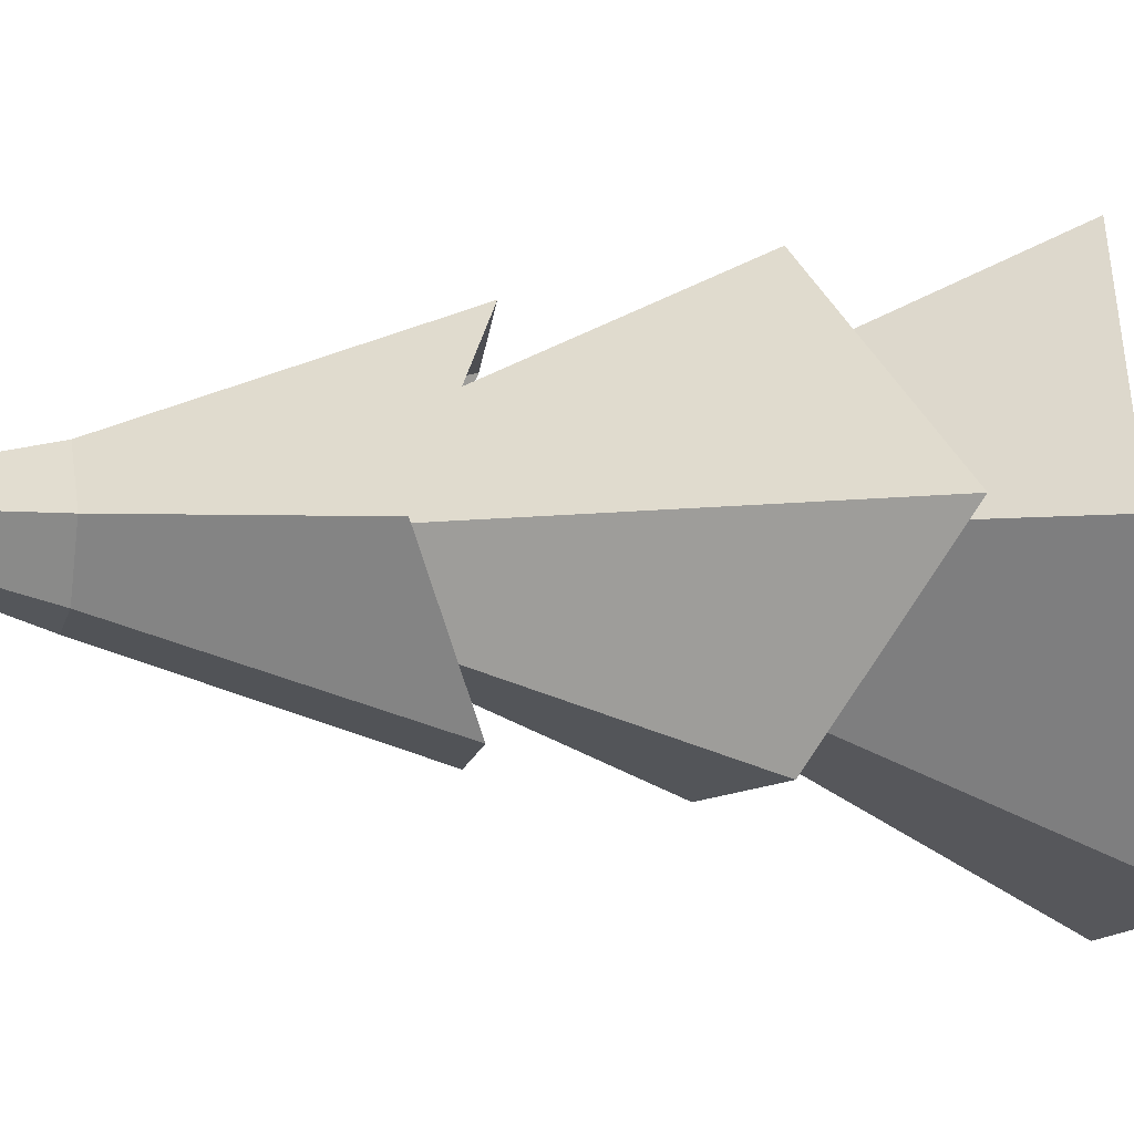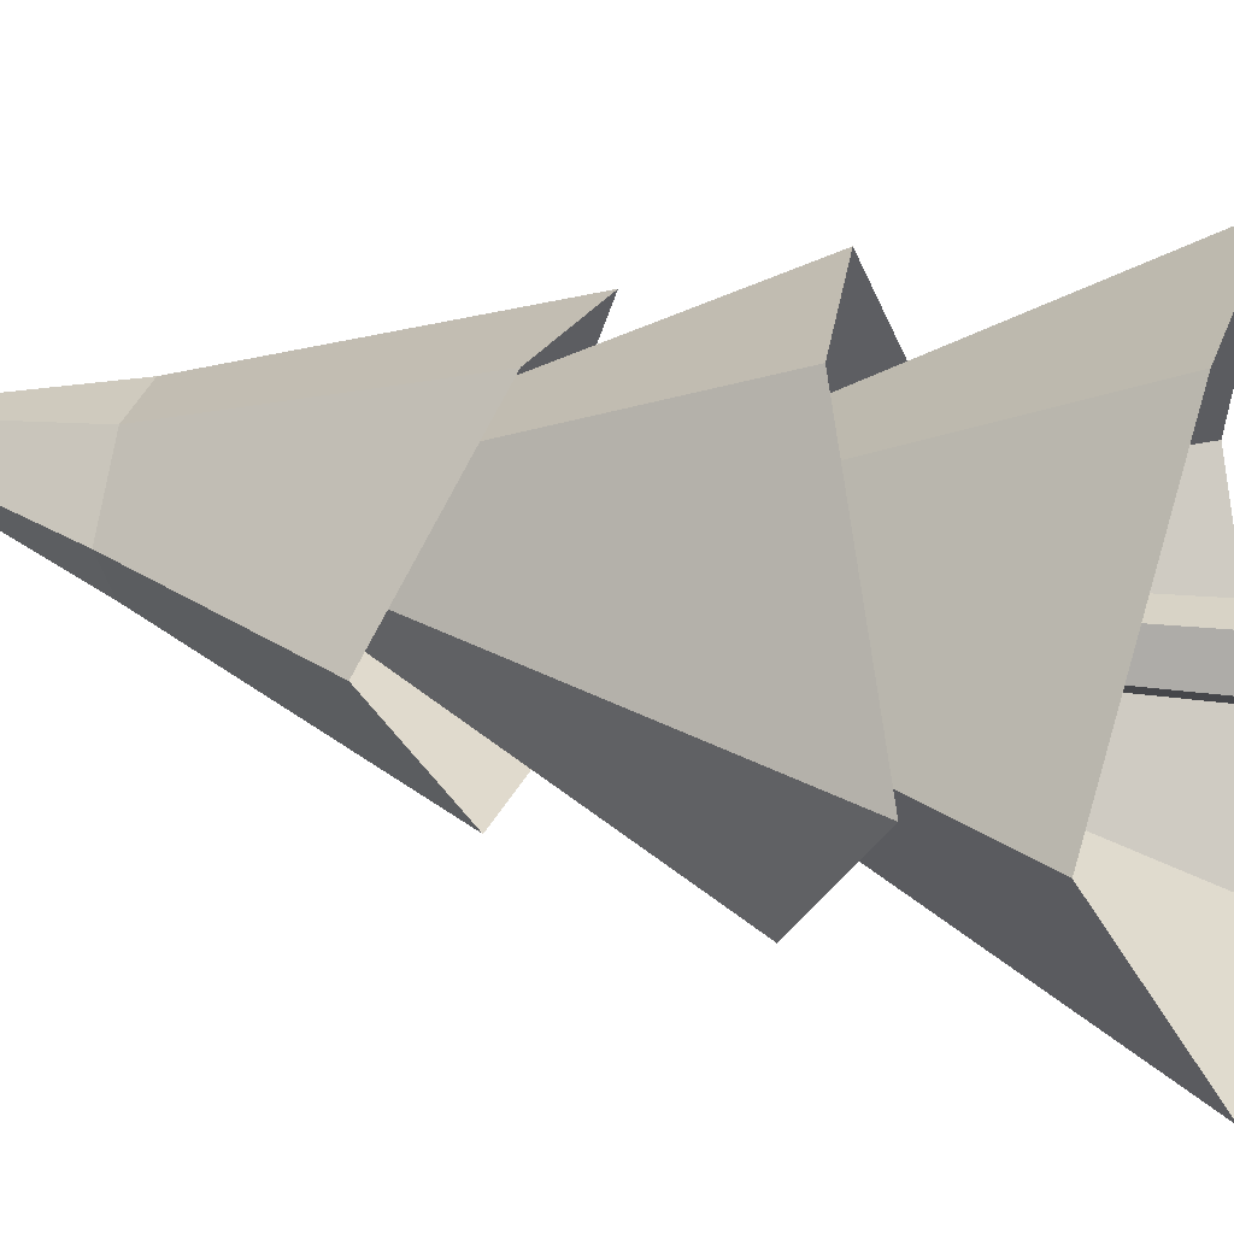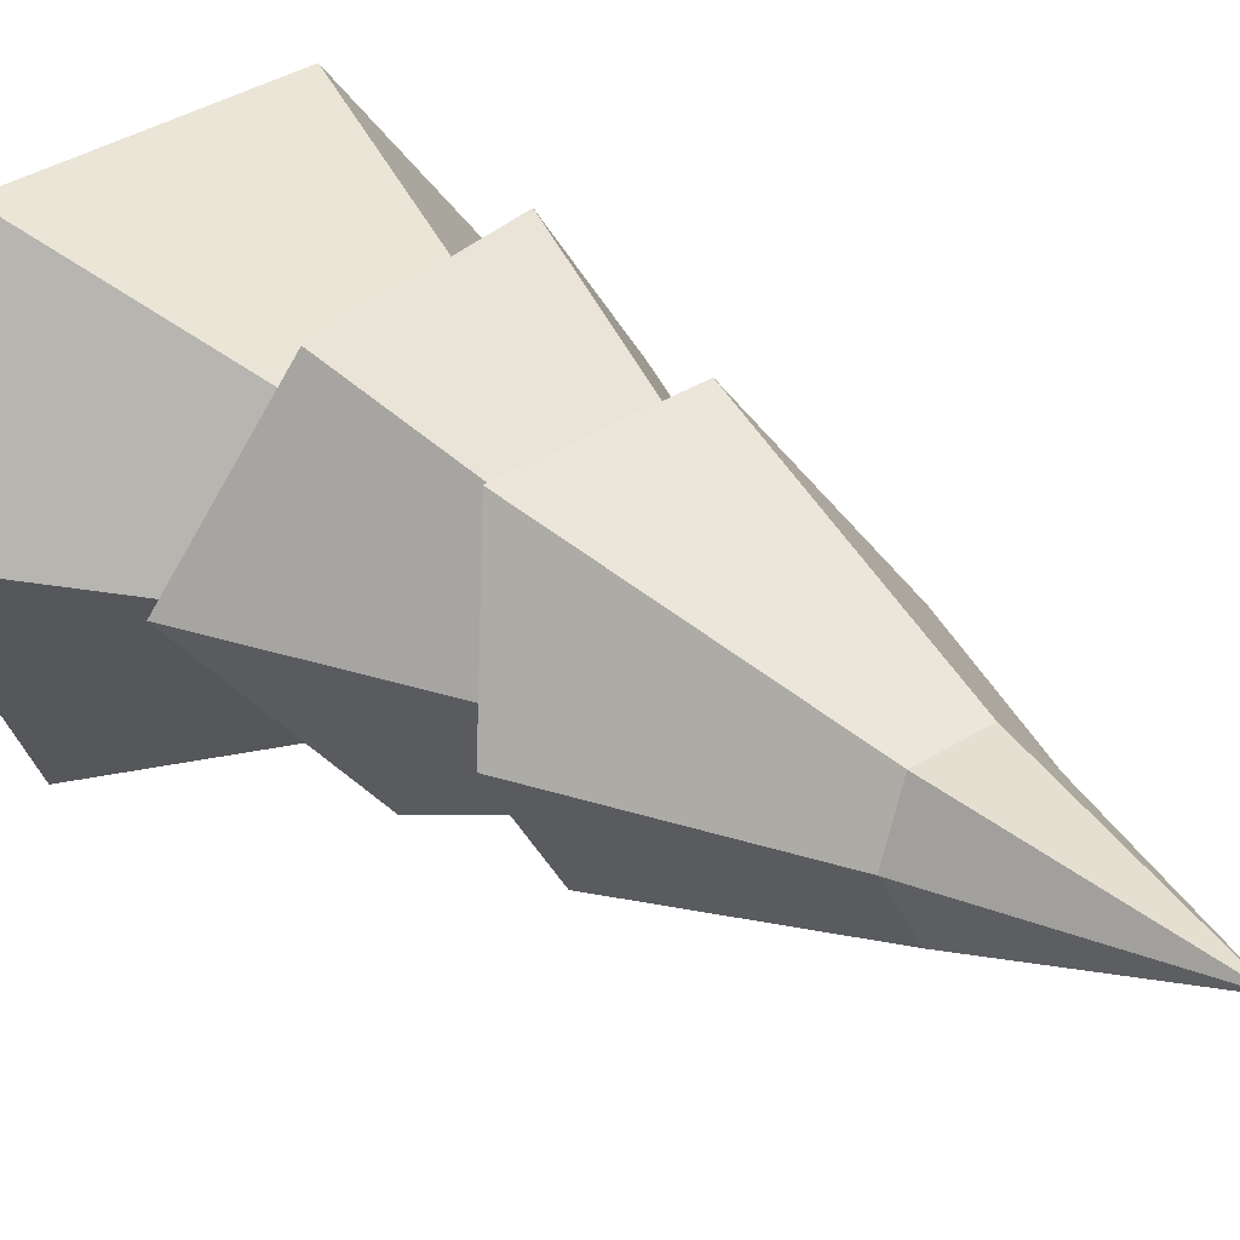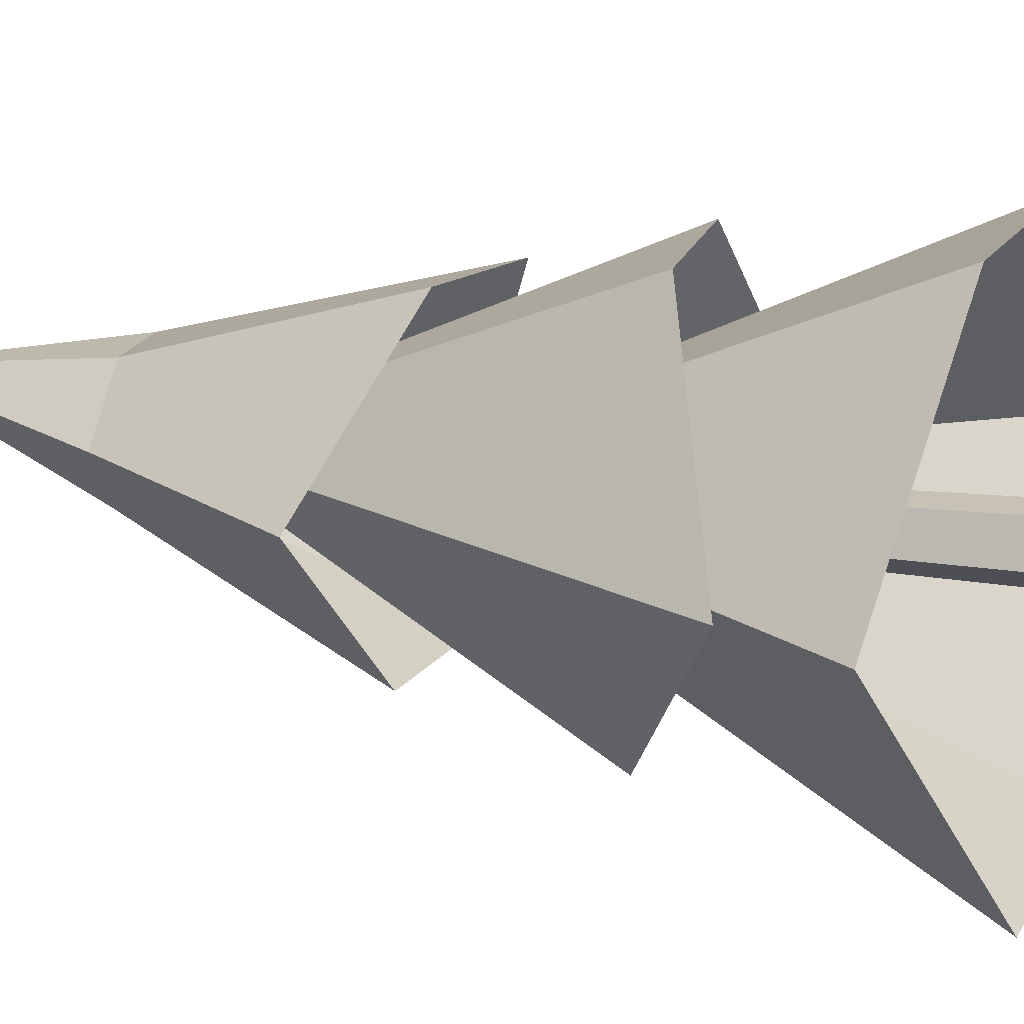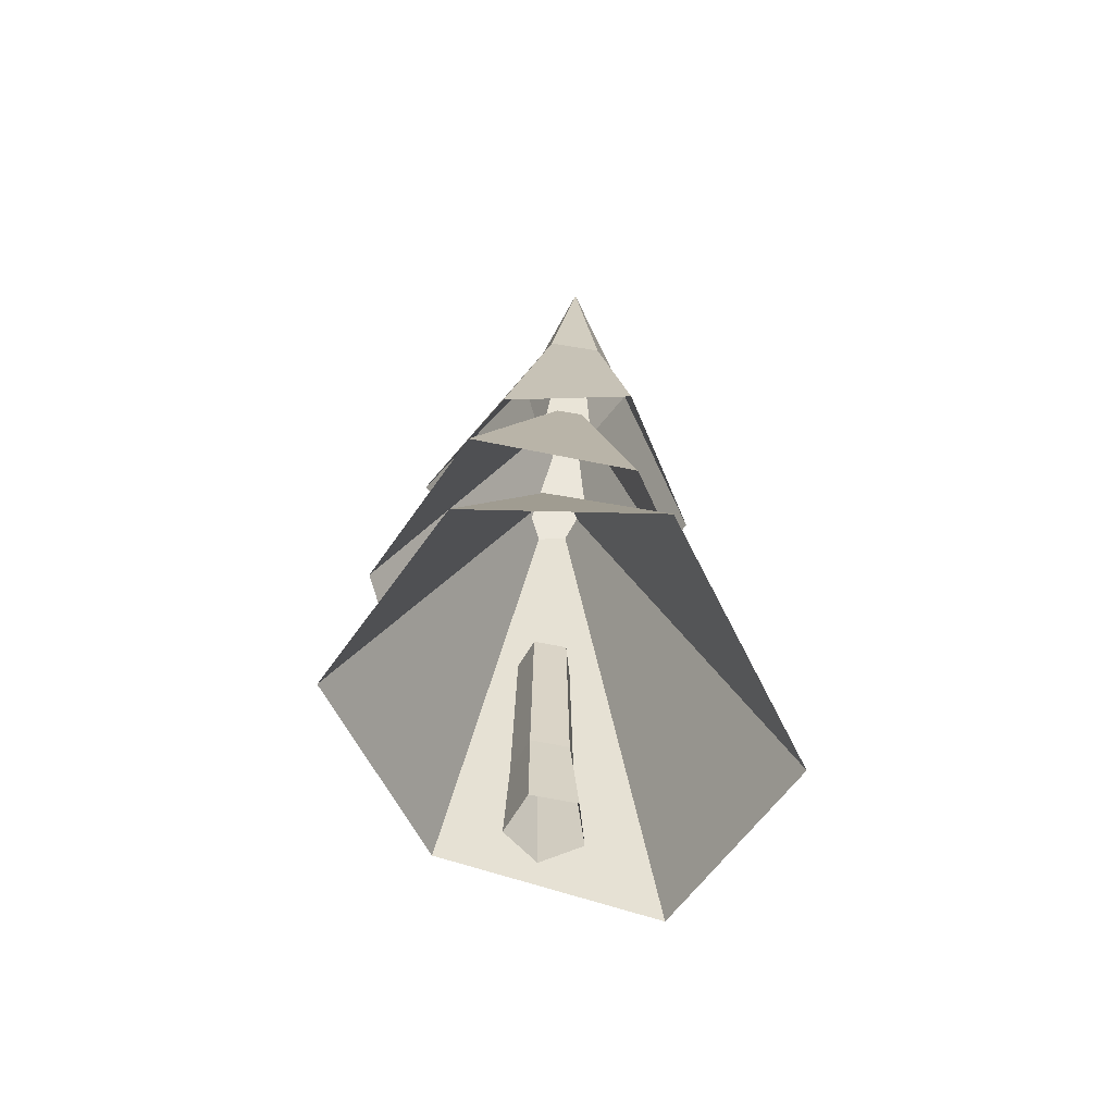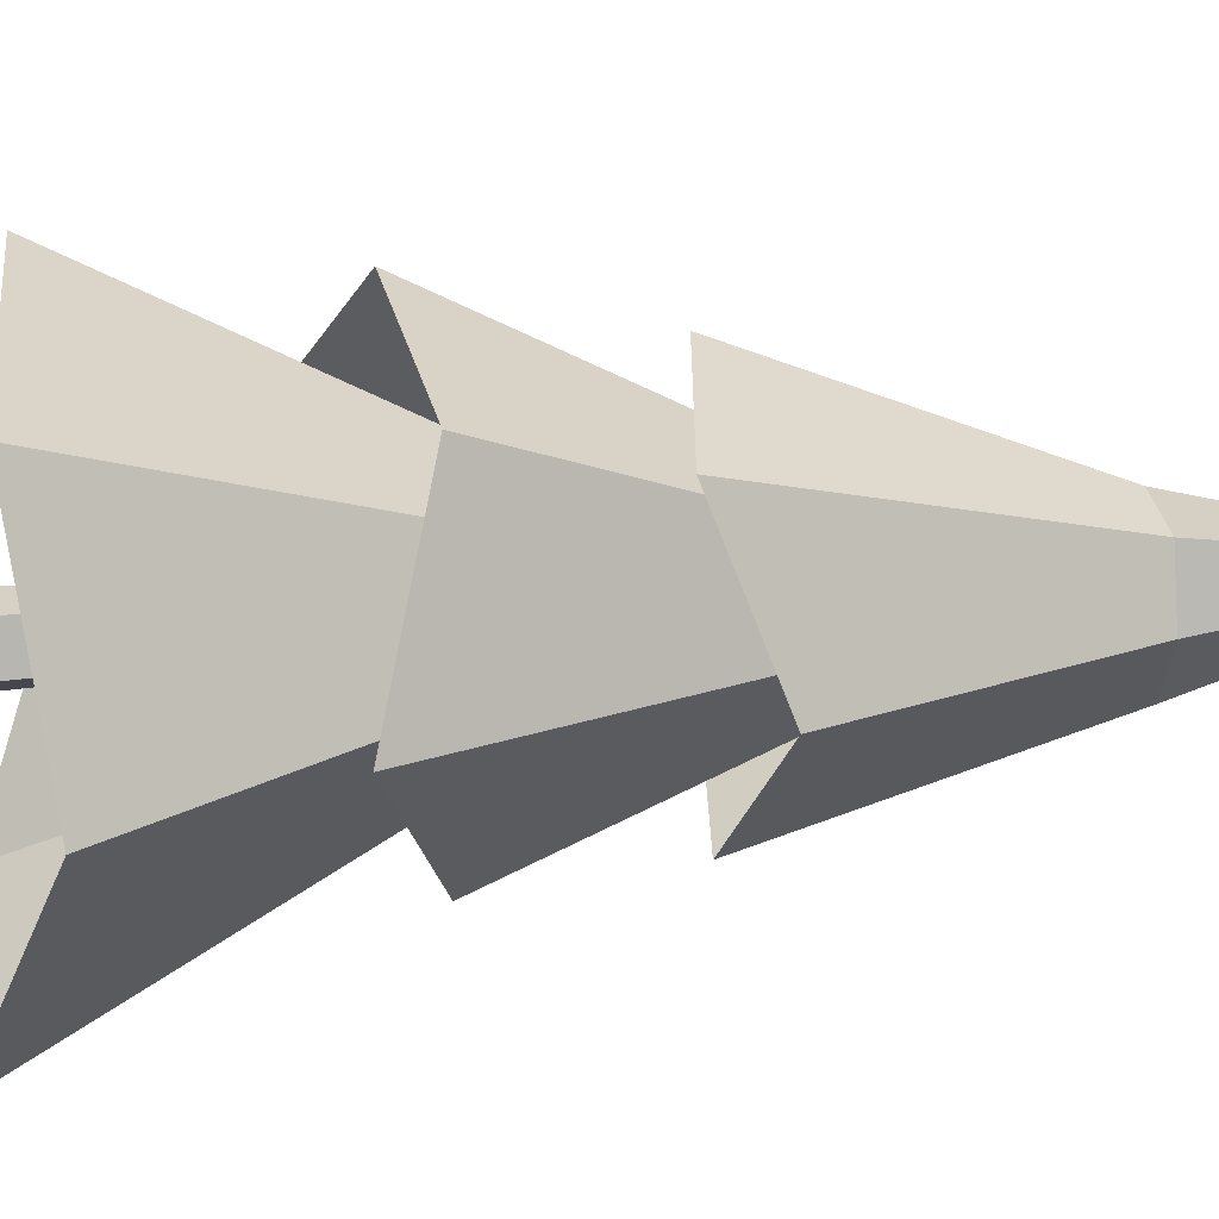
<metadata>
{"format":"obj","ext":"obj","renderer":"f3d","projection":"perspective","resolution":1024,"background":"white","views":[{"elev":-7.5,"azim":-106.3,"up":"+Z"},{"elev":28.6,"azim":-80.4,"up":"+Z"},{"elev":29.2,"azim":132.0,"up":"+Z"},{"elev":19.4,"azim":-75.7,"up":"+Z"},{"elev":-61.3,"azim":60.1,"up":"+Y"},{"elev":26.8,"azim":79.0,"up":"+Z"}]}
</metadata>
<code>
g Pine_Tree_OneSided_s_04
v 0 0 -0.1079
v -0.1019 0 -0.03391
v -0.06297 0 0.08586
v 0.06297 0 0.08586
v 0.1019 0 -0.03391
v 0.002118 0.7502 -0.06837
v -0.06977 0.7504 -0.01613
v -0.04224 0.7505 0.06835
v 0.04664 0.7502 0.06831
v 0.07405 0.75 -0.01619
v -0.08156 0.2549 -0.0191
v -0.05004 0.2549 0.07791
v 0.08347 0.255 -0.0191
v 0.000953 0.255 -0.07905
v 0.05195 0.2549 0.07791
v -0.3548 0.3852 -0.5729
v -0.6458 0.6343 0.004219
v -0.2214 0.508 0.5656
v 0.4365 0.4385 0.5272
v 0.6764 0.4941 0.02377
v 0.2826 0.3283 -0.6081
v 0.01549 1.504 -0.04992
v -0.02807 1.506 0.01732
v 0.03836 1.504 0.0853
v 0.119 1.501 0.08521
v 0.1439 1.5 0.01713
v 0.09203 1.501 -0.04644
v -0.2762 1.073 -0.3827
v -0.5894 0.8734 0.03399
v -0.147 1.039 0.4974
v 0.3577 1.059 0.4552
v 0.5603 0.9236 0.04079
v 0.2158 1.082 -0.3848
v 0.1005 1.926 -0.05266
v 0.05509 1.928 0.01705
v 0.1249 1.925 0.08769
v 0.2094 1.92 0.08771
v 0.2353 1.919 0.01709
v 0.1807 1.921 -0.04895
v -0.1393 1.538 -0.3261
v -0.2878 1.7 0.005719
v -0.03637 1.492 0.4034
v 0.3614 1.417 0.3572
v 0.5101 1.539 0.009665
v 0.2525 1.472 -0.3356
v 0.3023 2.72 0.06968
v 0.09189 2.157 -0.1072
v 0.2732 2.145 -0.1287
v 0.3718 2.137 0.0318
v 0.3197 2.14 0.1725
v 0.1427 2.152 0.1724
v -0.001209 2.162 0.03168
f 12 8 7 11
f 14 6 10 13
f 15 9 8 12
f 11 7 6 14
f 5 13 15 4
f 2 11 14 1
f 4 15 12 3
f 1 14 13 5
f 3 12 11 2
f 13 10 9 15
f 16 22 27 21
f 18 19 25 24
f 19 20 26 25
f 16 17 23 22
f 20 21 27 26
f 17 18 24 23
f 30 31 37 36
f 32 33 39 38
f 33 28 34 39
f 29 30 36 35
f 31 32 38 37
f 28 29 35 34
f 40 47 48 45
f 42 43 50 51
f 50 49 46
f 47 52 46
f 49 48 46
f 52 51 46
f 41 42 51 52
f 50 46 51
f 44 45 48 49
f 40 41 52 47
f 43 44 49 50
f 48 47 46

</code>
